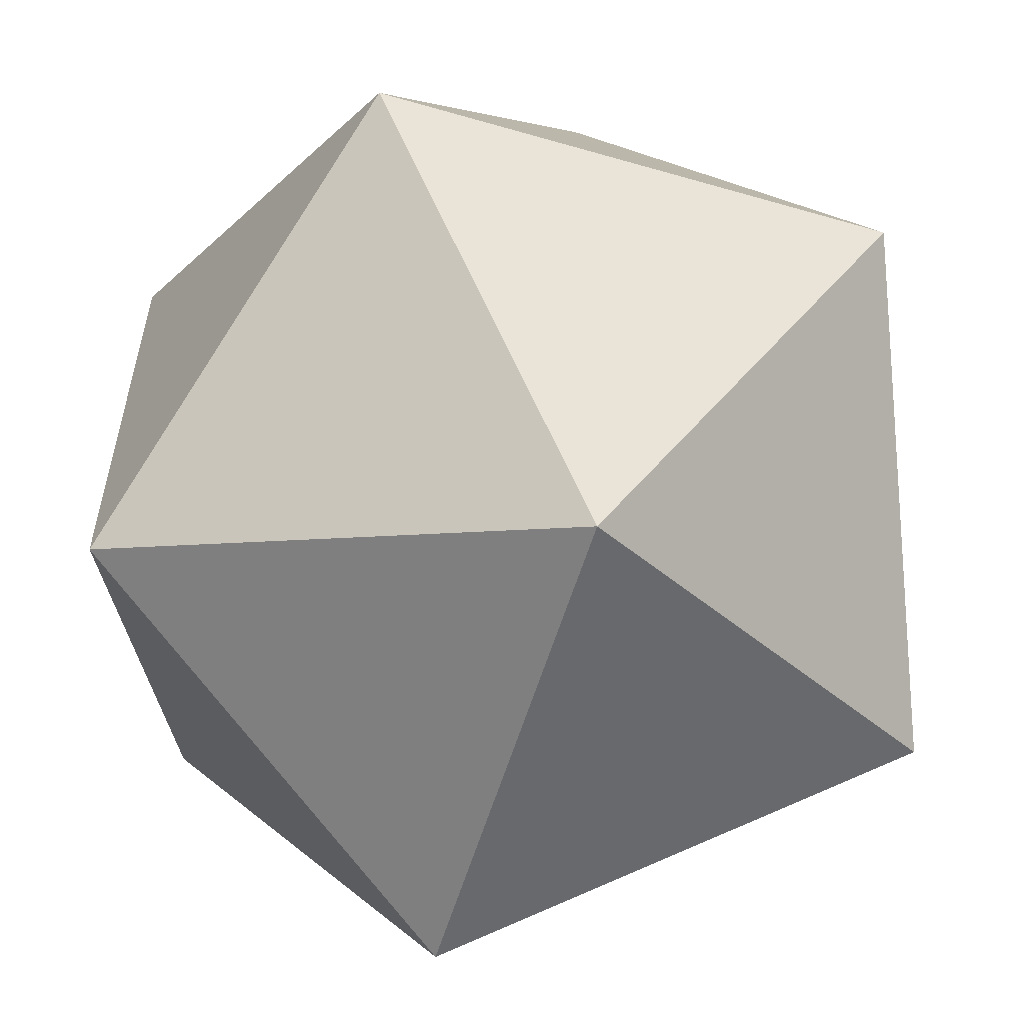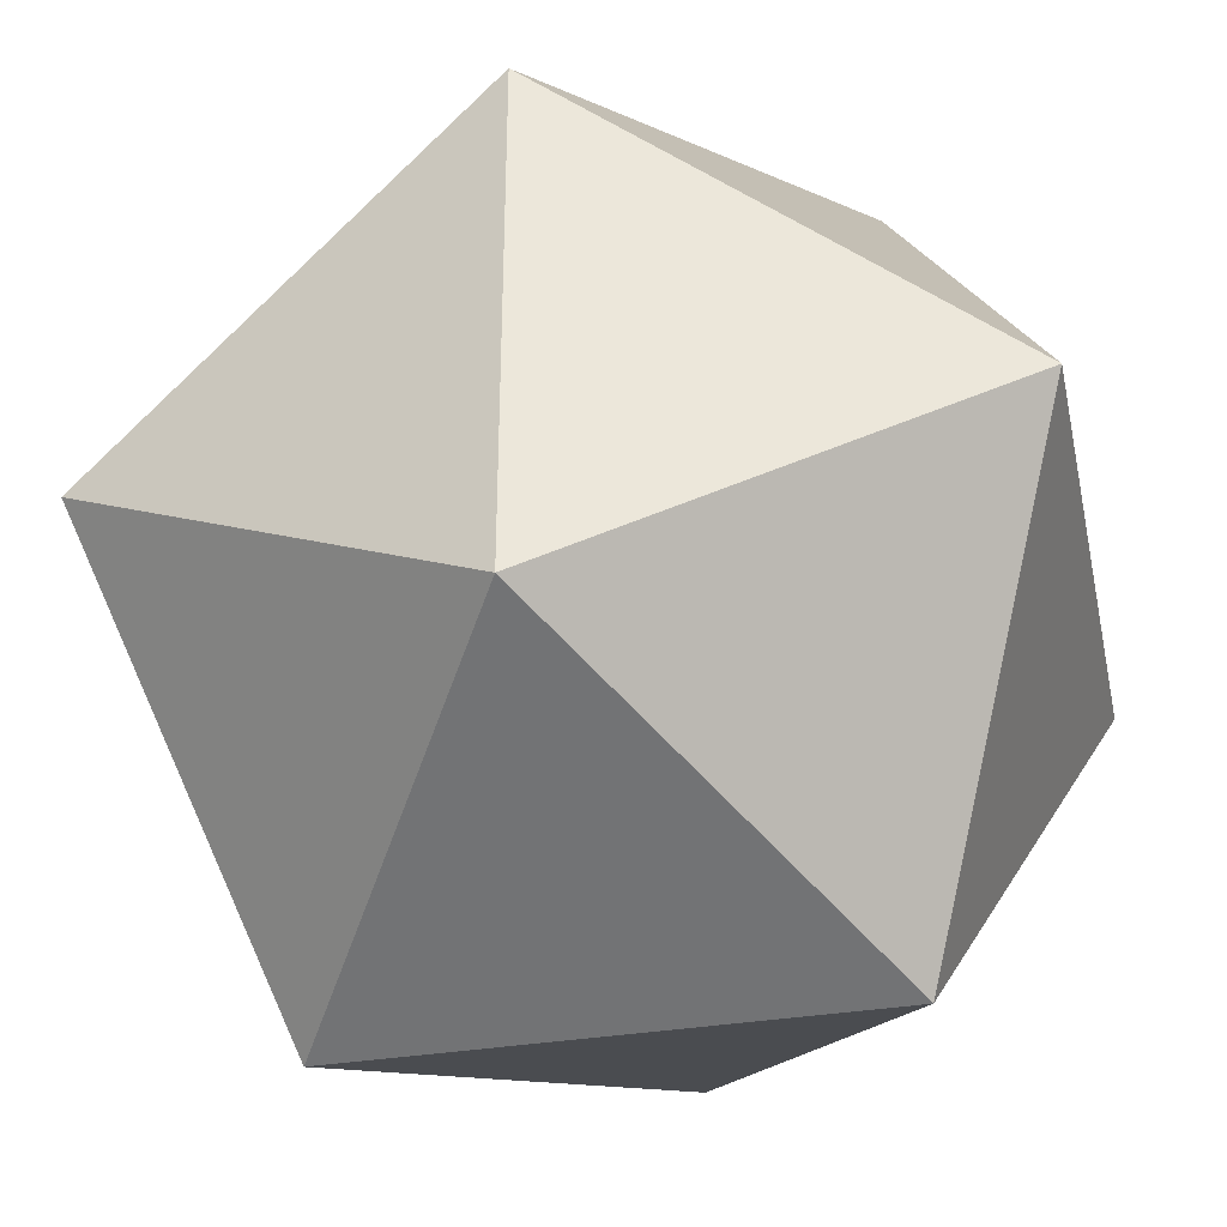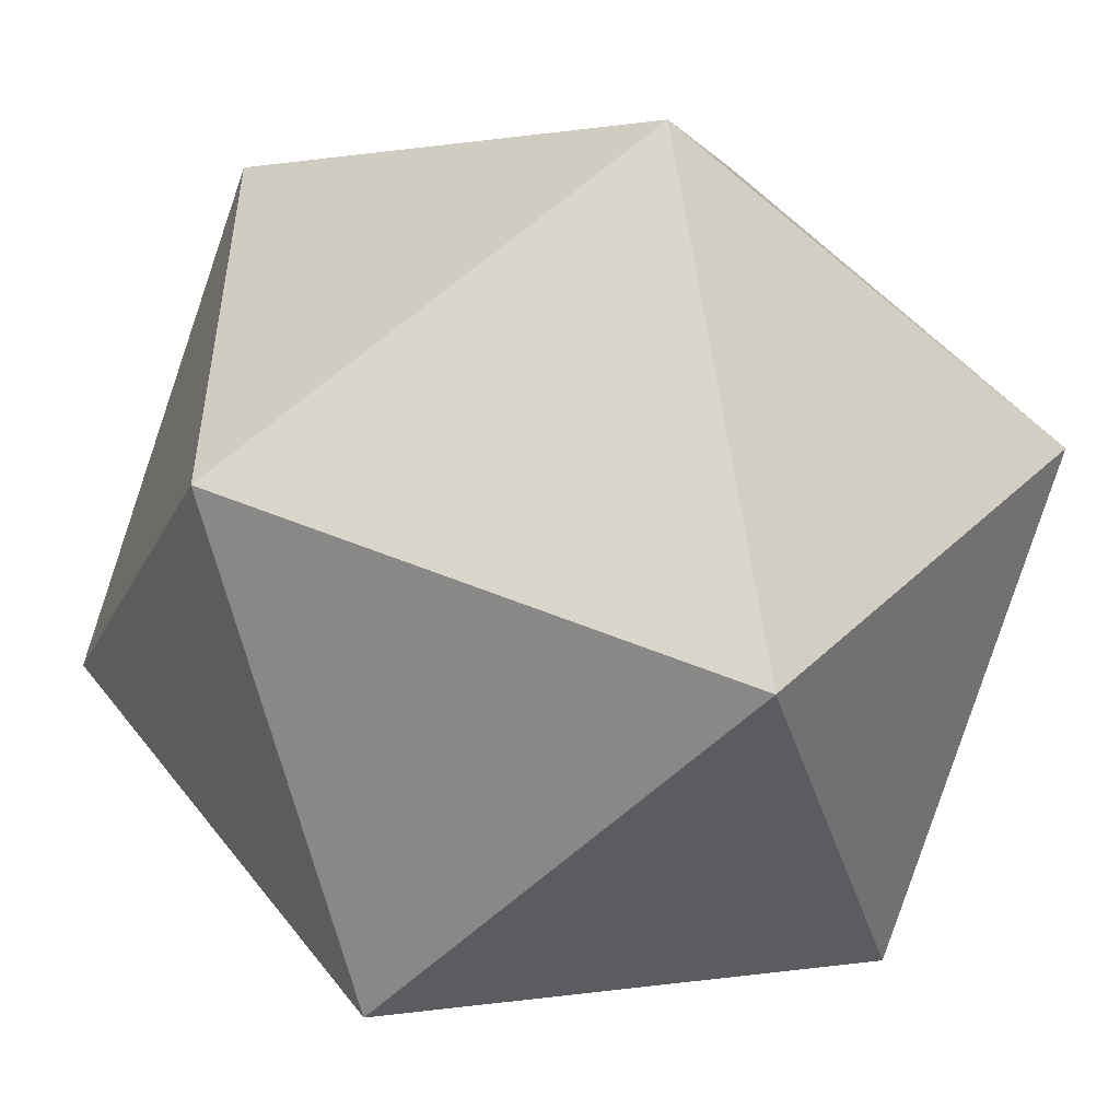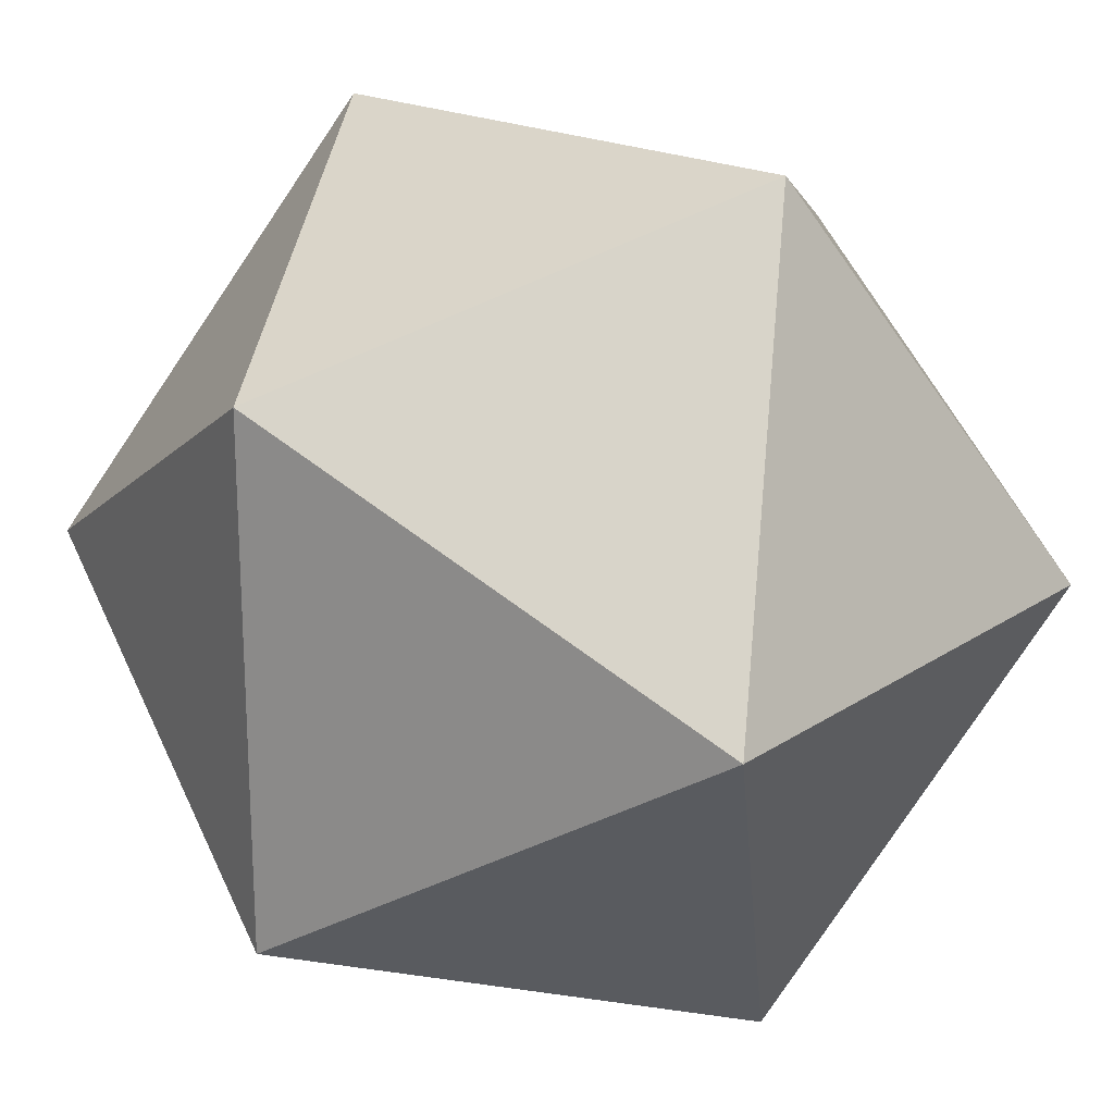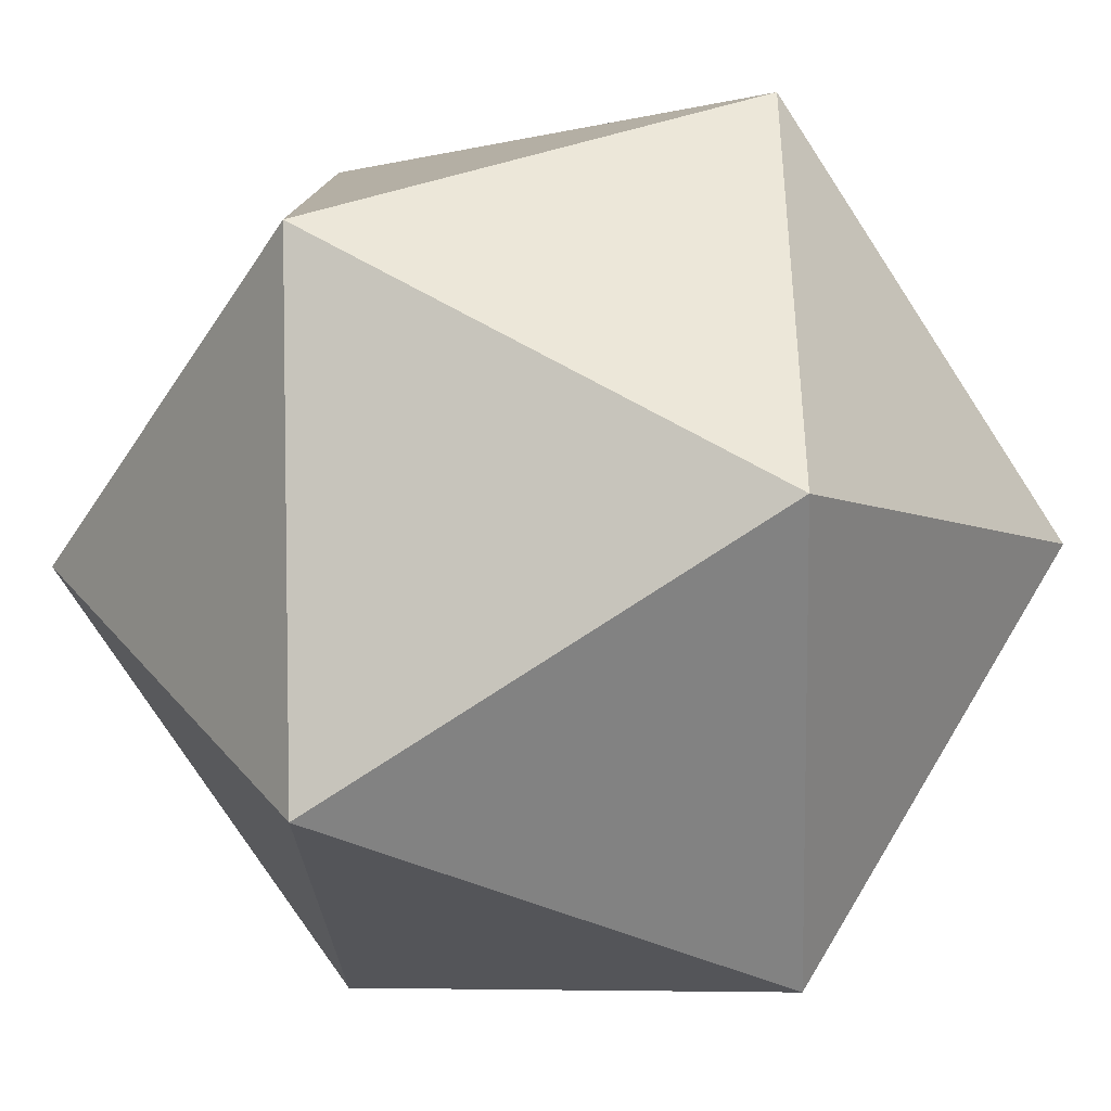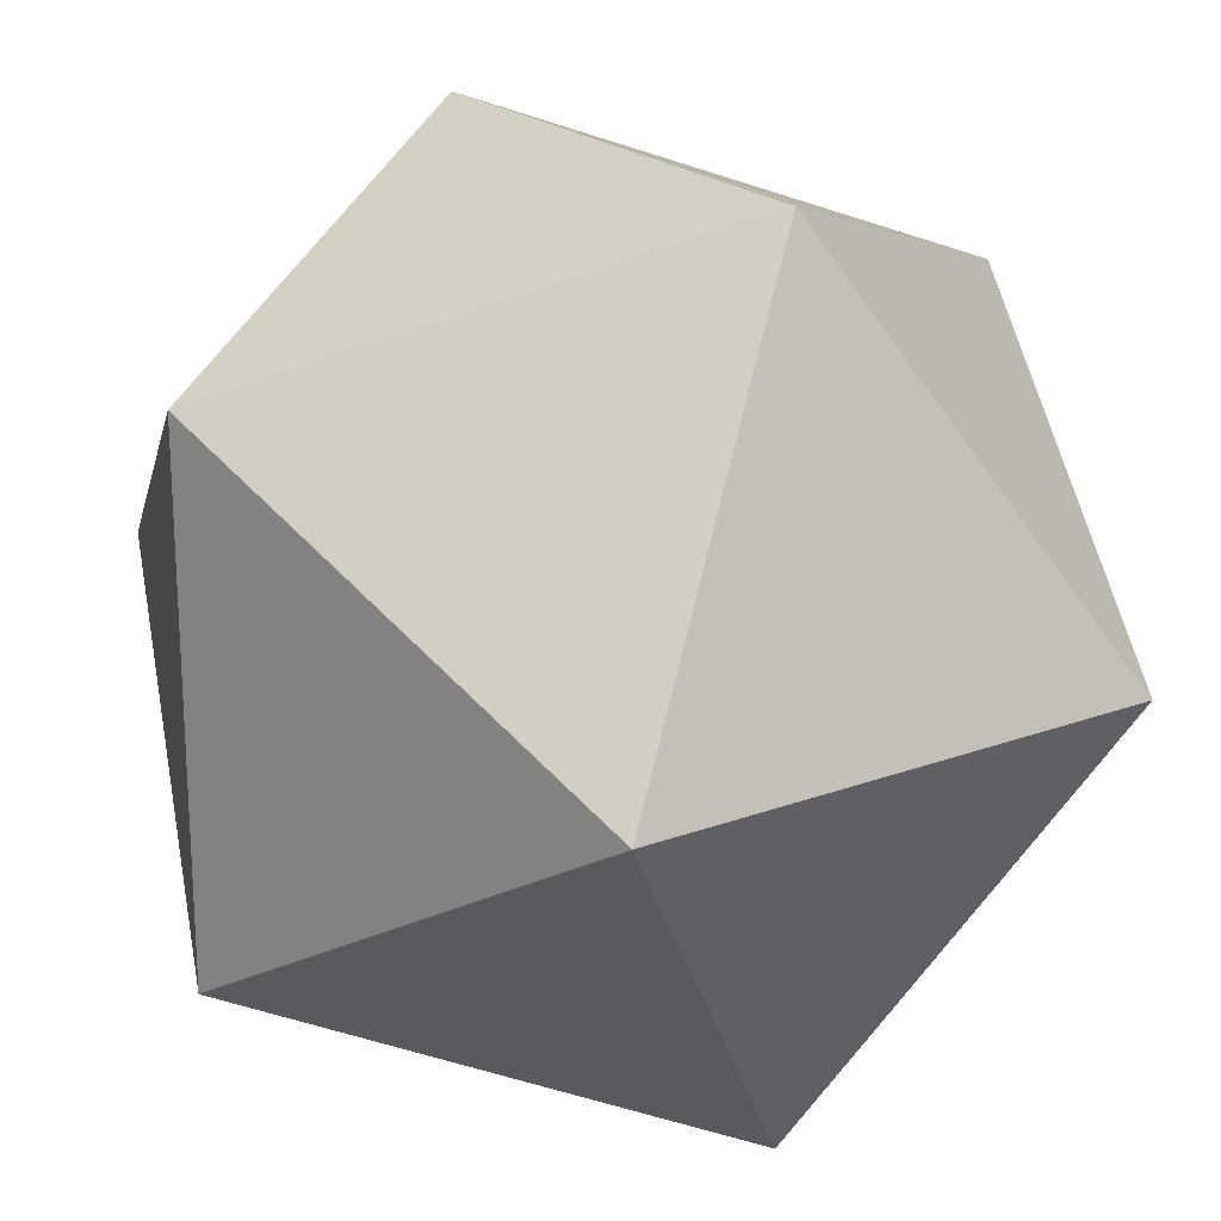
<metadata>
{"format":"obj","ext":"obj","renderer":"f3d","projection":"perspective","resolution":1024,"background":"white","views":[{"elev":-57.9,"azim":163.3,"up":"+Z"},{"elev":-35.8,"azim":-168.1,"up":"+Y"},{"elev":-51.8,"azim":-132.6,"up":"+Y"},{"elev":21.3,"azim":130.2,"up":"+Z"},{"elev":-42.0,"azim":-29.8,"up":"+Y"},{"elev":21.1,"azim":146.4,"up":"+Z"}]}
</metadata>
<code>
o
g
v 0 0.5257 0.8507
v -0.8507 0 0.5257
v 0 -0.5257 0.8507
f 1 2 3
v 0.5257 0.8507 0
v 0.8507 0 -0.5257
v 0 0.5257 -0.8507
f 4 5 6
v 0.8507 0 0.5257
f 7 1 3
v 0.5257 -0.8507 0
f 7 3 8
v -0.5257 -0.8507 0
v 0 -0.5257 -0.8507
f 9 10 8
v -0.8507 0 -0.5257
f 10 11 6
f 5 8 10
f 4 1 7
f 3 2 9
v -0.5257 0.8507 0
f 12 11 2
f 1 4 12
f 3 9 8
f 5 10 6
f 12 6 11
f 7 8 5
f 1 12 2
f 4 6 12
f 4 7 5
f 11 9 2
f 11 10 9

</code>
